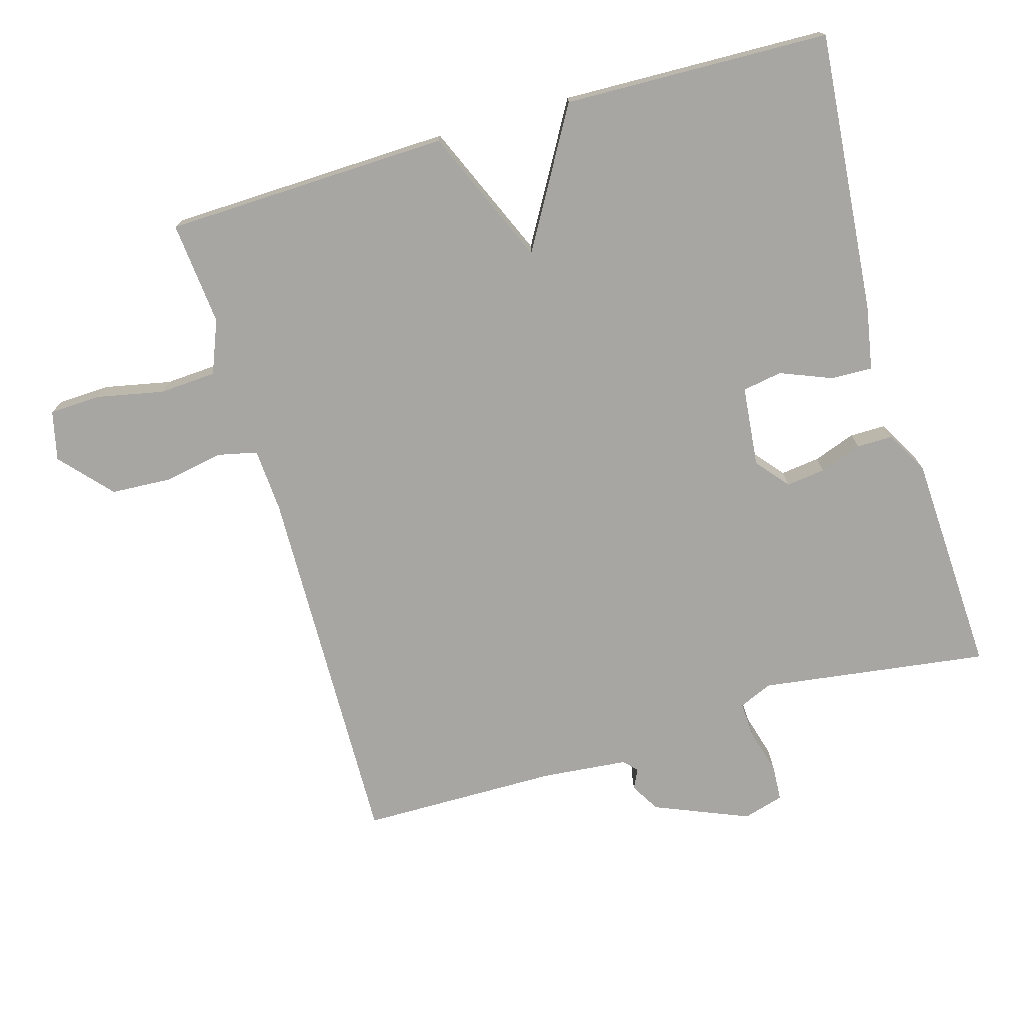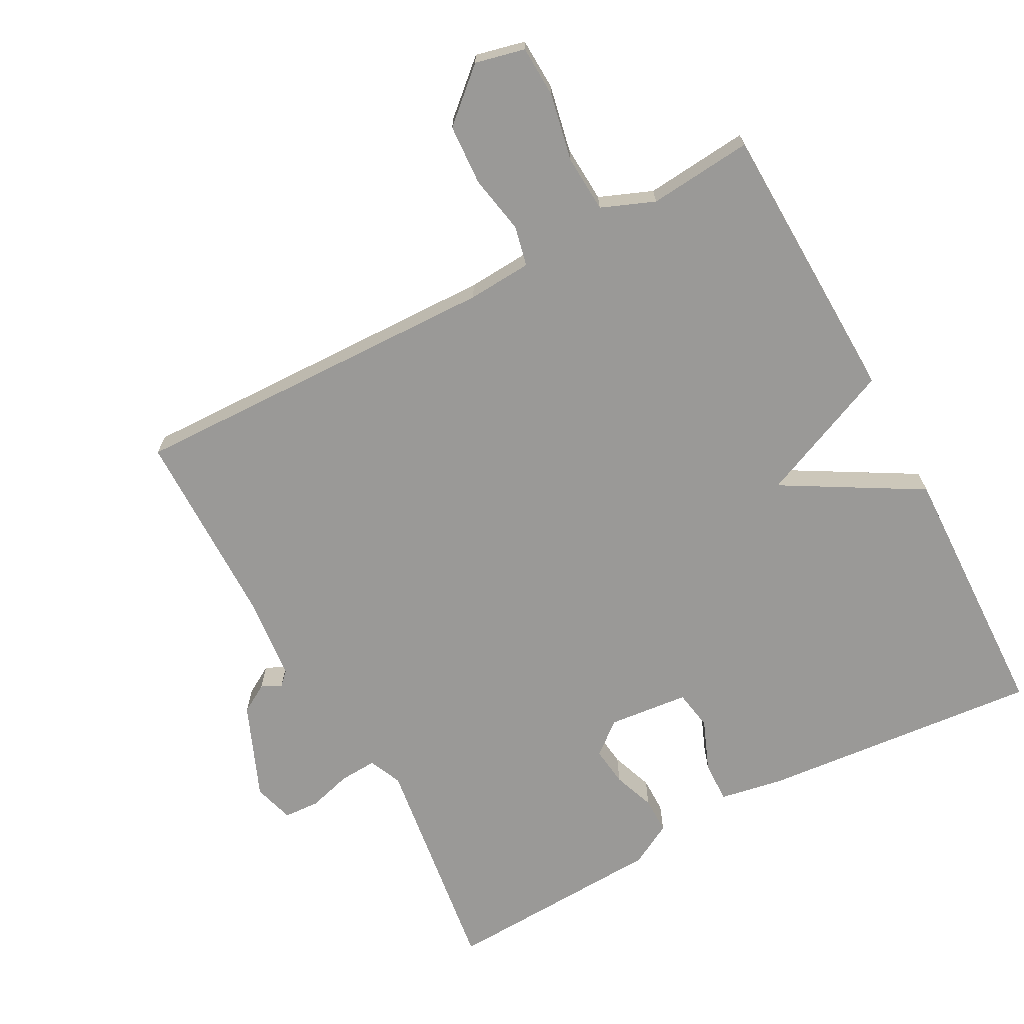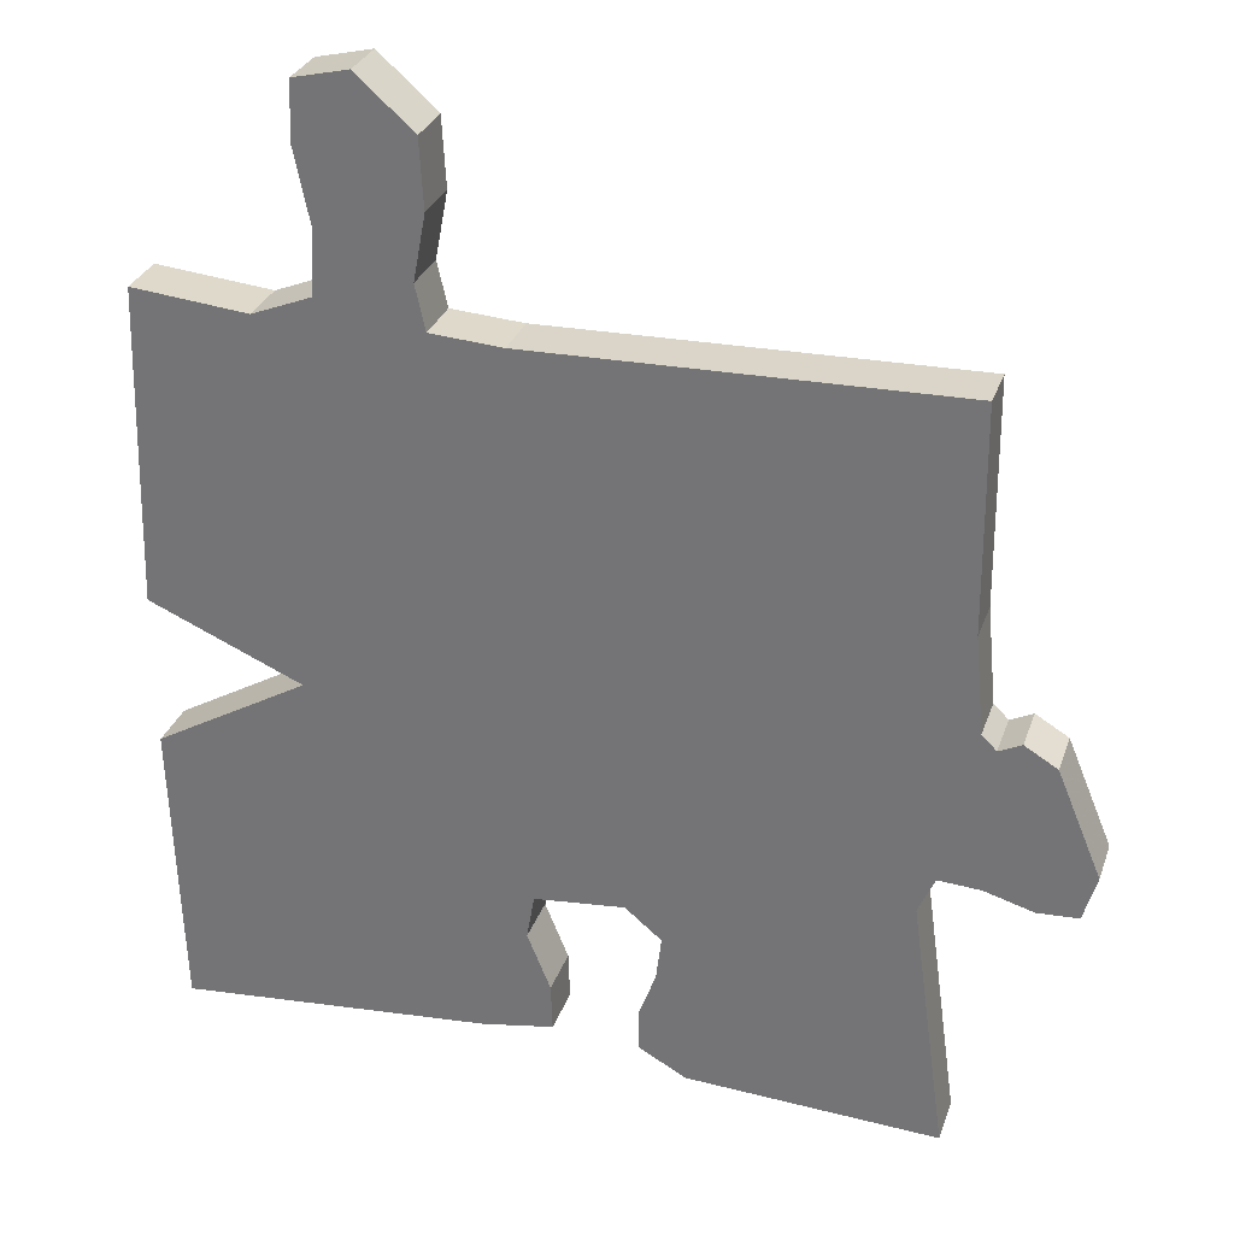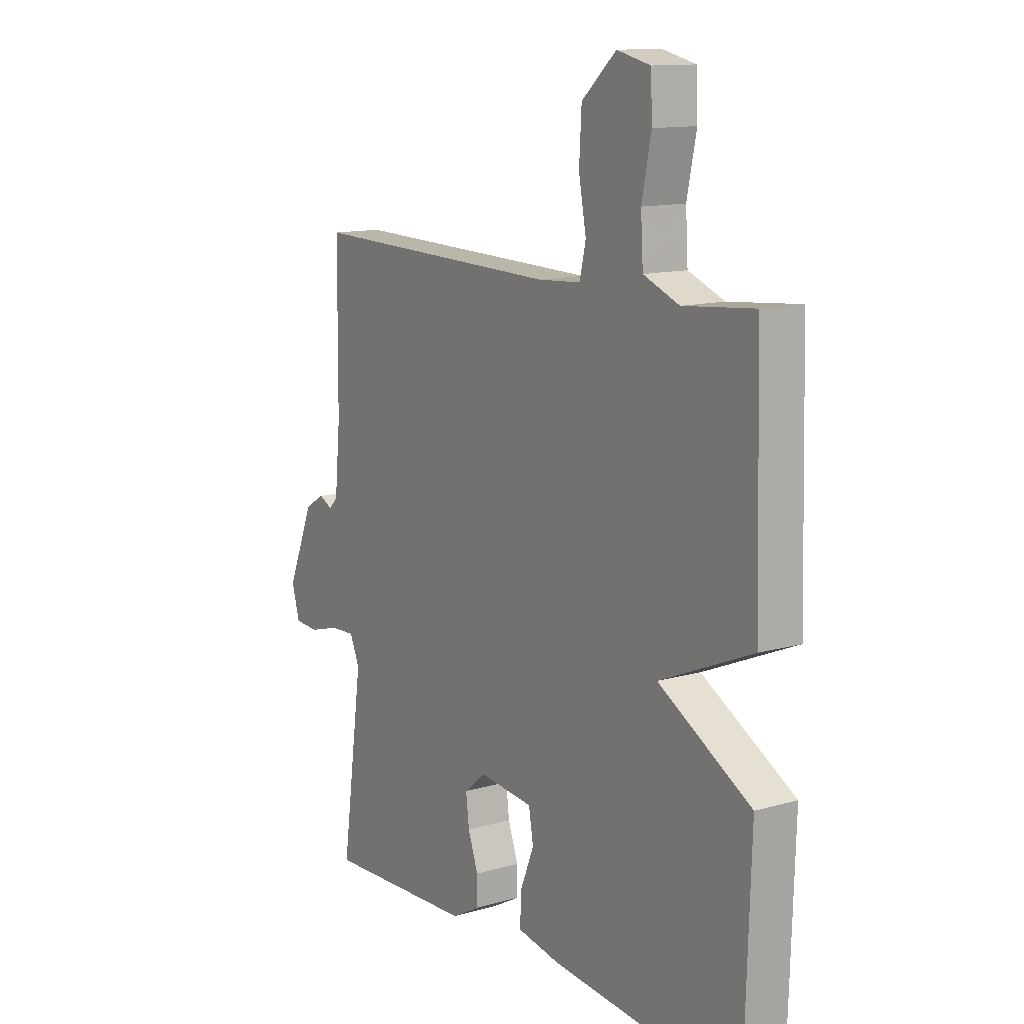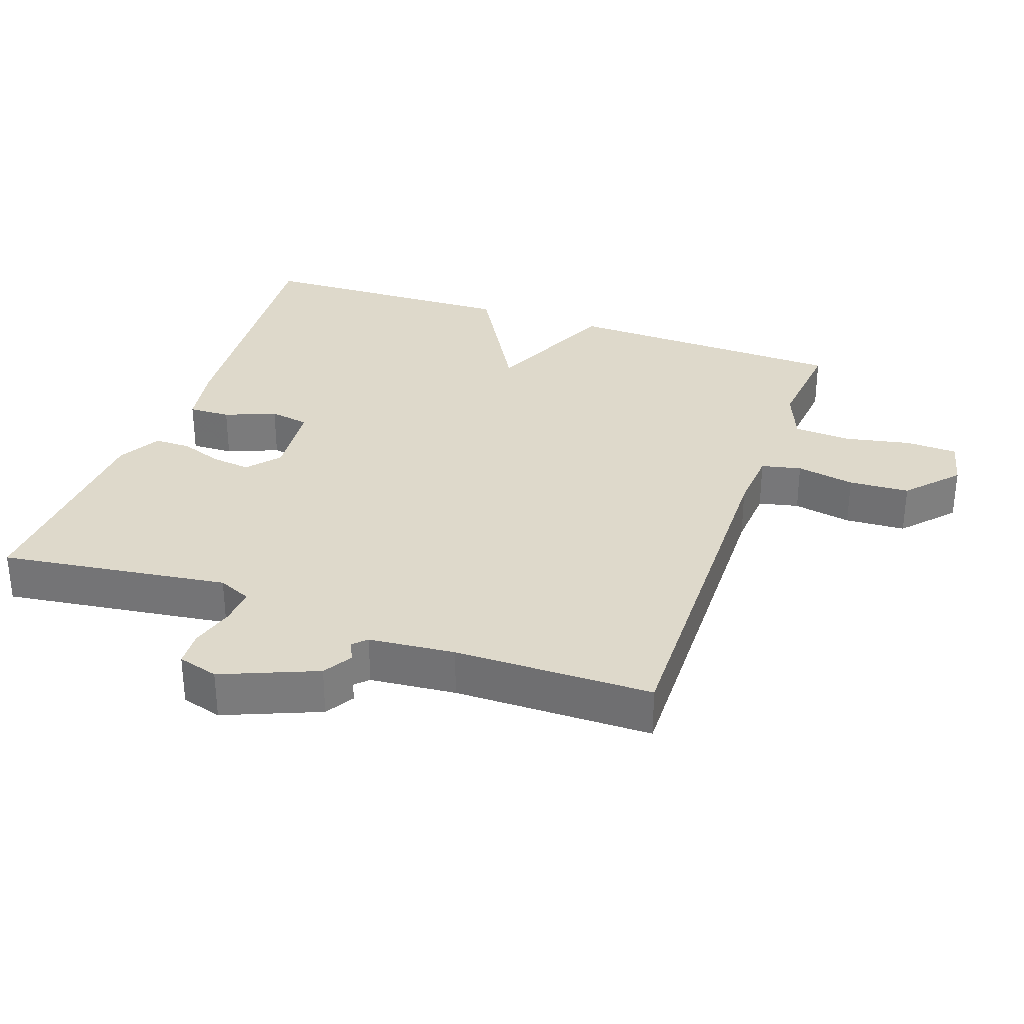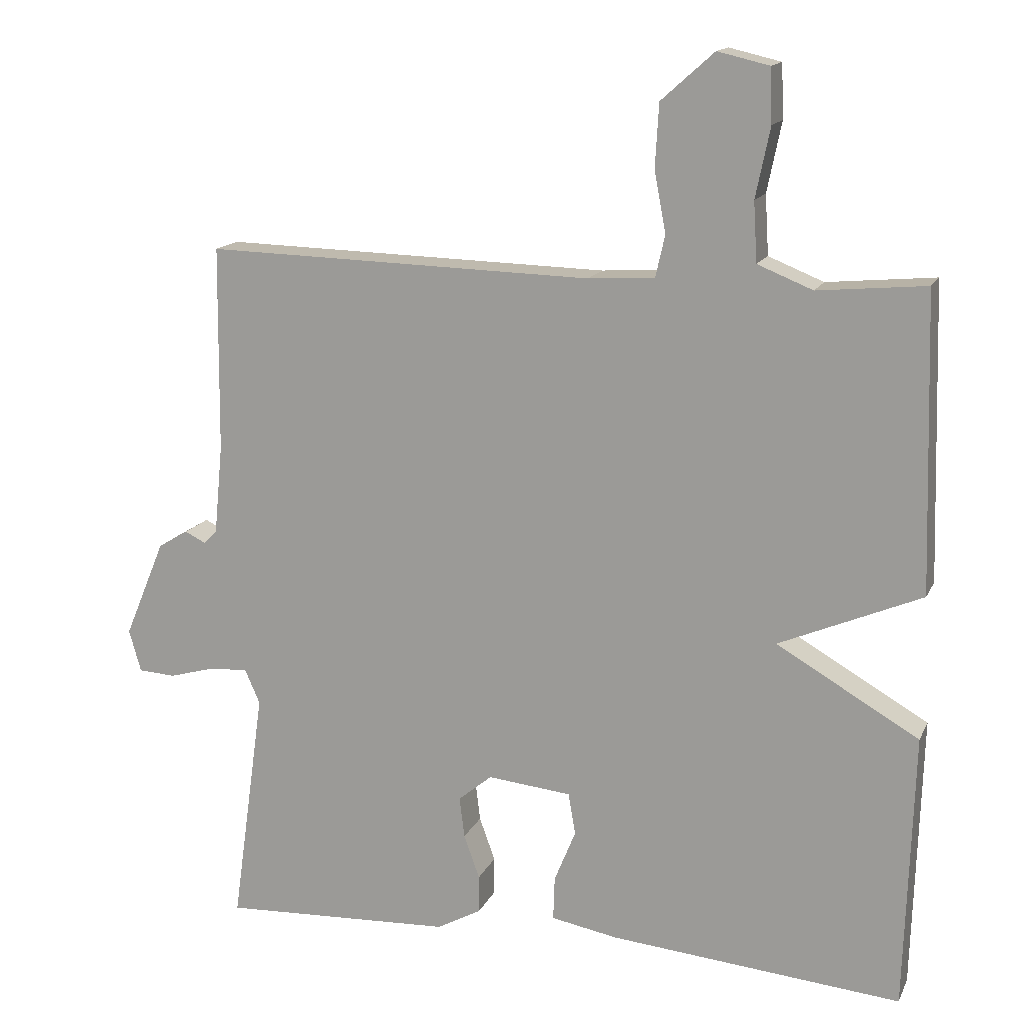
<metadata>
{"format":"obj","ext":"obj","renderer":"f3d","projection":"perspective","resolution":1024,"background":"white","views":[{"elev":-74.2,"azim":106.3,"up":"+Y"},{"elev":-68.9,"azim":28.3,"up":"+Y"},{"elev":30.0,"azim":-162.5,"up":"+Z"},{"elev":12.7,"azim":56.5,"up":"+Z"},{"elev":31.8,"azim":-70.4,"up":"+Y"},{"elev":14.9,"azim":18.2,"up":"+Z"}]}
</metadata>
<code>
v -0.5 0.07 0.5
v 0.043 0.07 0.486
v 0.136 0.07 0.492
v 0.149 0.07 0.55
v 0.133 0.07 0.635
v 0.138 0.07 0.723
v 0.212 0.07 0.789
v 0.284 0.07 0.772
v 0.287 0.07 0.697
v 0.267 0.07 0.6
v 0.272 0.07 0.517
v 0.349 0.07 0.486
v 0.5 0.07 0.5
v 0.512 0.07 0.086
v 0.313 0.07 0.001
v 0.512 0.07 -0.114
v 0.5 0.07 -0.5
v 0.092 0.07 -0.463
v -0.001 0.07 -0.446
v 0.001 0.07 -0.385
v 0.031 0.07 -0.311
v 0.021 0.07 -0.253
v -0.096 0.07 -0.241
v -0.143 0.07 -0.28
v -0.136 0.07 -0.337
v -0.114 0.07 -0.398
v -0.114 0.07 -0.451
v -0.176 0.07 -0.485
v -0.5 0.07 -0.5
v -0.454 0.07 -0.168
v -0.475 0.07 -0.12
v -0.529 0.07 -0.123
v -0.593 0.07 -0.141
v -0.645 0.07 -0.138
v -0.662 0.07 -0.079
v -0.605 0.07 0.058
v -0.563 0.07 0.083
v -0.534 0.07 0.069
v -0.515 0.07 0.088
v -0.503 0.07 0.213
v -0.5 0 0.5
v 0.043 0 0.486
v 0.136 0 0.492
v 0.149 0 0.55
v 0.133 0 0.635
v 0.138 0 0.723
v 0.212 0 0.789
v 0.284 0 0.772
v 0.287 0 0.697
v 0.267 0 0.6
v 0.272 0 0.517
v 0.349 0 0.486
v 0.5 0 0.5
v 0.512 0 0.086
v 0.313 0 0.001
v 0.512 0 -0.114
v 0.5 0 -0.5
v 0.092 0 -0.463
v -0.001 0 -0.446
v 0.001 0 -0.385
v 0.031 0 -0.311
v 0.021 0 -0.253
v -0.096 0 -0.241
v -0.143 0 -0.28
v -0.136 0 -0.337
v -0.114 0 -0.398
v -0.114 0 -0.451
v -0.176 0 -0.485
v -0.5 0 -0.5
v -0.454 0 -0.168
v -0.475 0 -0.12
v -0.529 0 -0.123
v -0.593 0 -0.141
v -0.645 0 -0.138
v -0.662 0 -0.079
v -0.605 0 0.058
v -0.563 0 0.083
v -0.534 0 0.069
v -0.515 0 0.088
v -0.503 0 0.213
f 36 37 38
f 35 36 38
f 34 35 38
f 33 34 38
f 32 33 38
f 31 32 38 39
f 30 31 39 40
f 28 29 30
f 27 28 30
f 26 27 30
f 25 26 30
f 30 40 1
f 25 30 1
f 24 25 1
f 19 20 21
f 18 19 21
f 17 18 21
f 16 17 21
f 15 16 21
f 15 21 22
f 12 13 14 15
f 15 22 23
f 12 15 23
f 11 12 23
f 8 9 10
f 7 8 10
f 6 7 10
f 5 6 10
f 4 5 10
f 3 4 10 11
f 23 24 1 2
f 3 11 23
f 2 3 23
f 78 77 76
f 78 76 75
f 78 75 74
f 78 74 73
f 78 73 72
f 79 78 72 71
f 80 79 71 70
f 70 69 68
f 70 68 67
f 70 67 66
f 70 66 65
f 41 80 70
f 41 70 65
f 41 65 64
f 61 60 59
f 61 59 58
f 61 58 57
f 61 57 56
f 61 56 55
f 62 61 55
f 55 54 53 52
f 63 62 55
f 63 55 52
f 63 52 51
f 50 49 48
f 50 48 47
f 50 47 46
f 50 46 45
f 50 45 44
f 51 50 44 43
f 42 41 64 63
f 63 51 43
f 63 43 42
f 1 41 42 2
f 2 42 43 3
f 3 43 44 4
f 4 44 45 5
f 5 45 46 6
f 6 46 47 7
f 7 47 48 8
f 8 48 49 9
f 9 49 50 10
f 10 50 51 11
f 11 51 52 12
f 12 52 53 13
f 13 53 54 14
f 14 54 55 15
f 15 55 56 16
f 16 56 57 17
f 17 57 58 18
f 18 58 59 19
f 19 59 60 20
f 20 60 61 21
f 21 61 62 22
f 22 62 63 23
f 23 63 64 24
f 24 64 65 25
f 25 65 66 26
f 26 66 67 27
f 27 67 68 28
f 28 68 69 29
f 29 69 70 30
f 30 70 71 31
f 31 71 72 32
f 32 72 73 33
f 33 73 74 34
f 34 74 75 35
f 35 75 76 36
f 36 76 77 37
f 37 77 78 38
f 38 78 79 39
f 39 79 80 40
f 40 80 41 1

</code>
